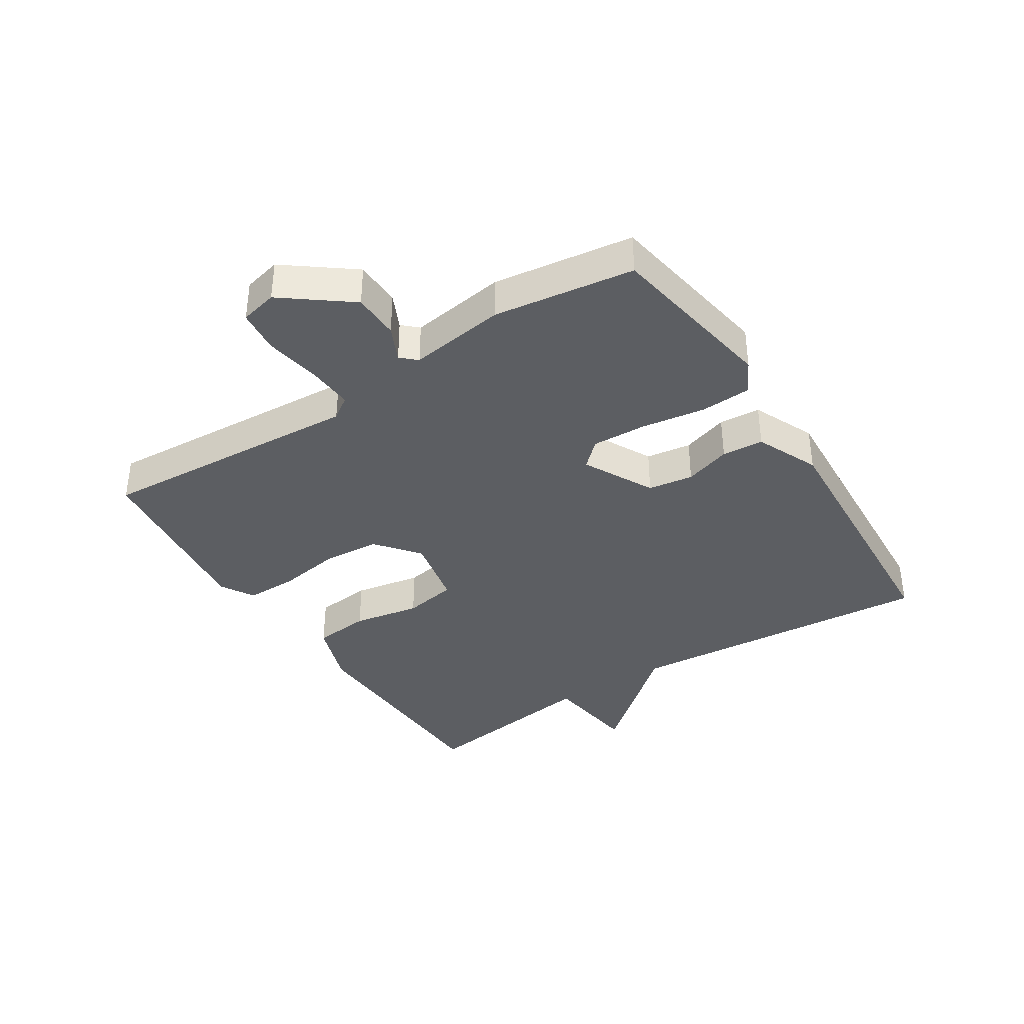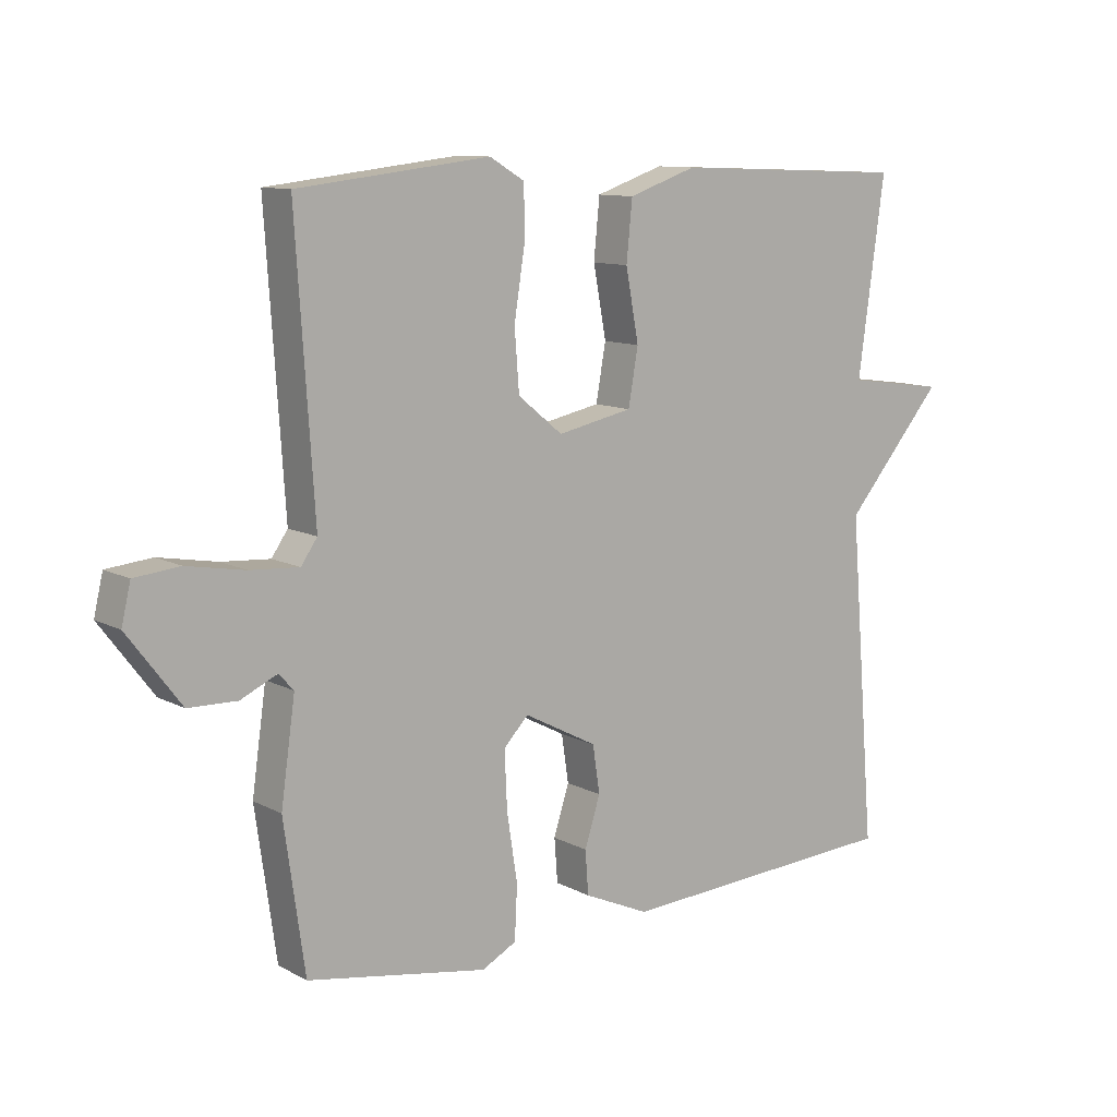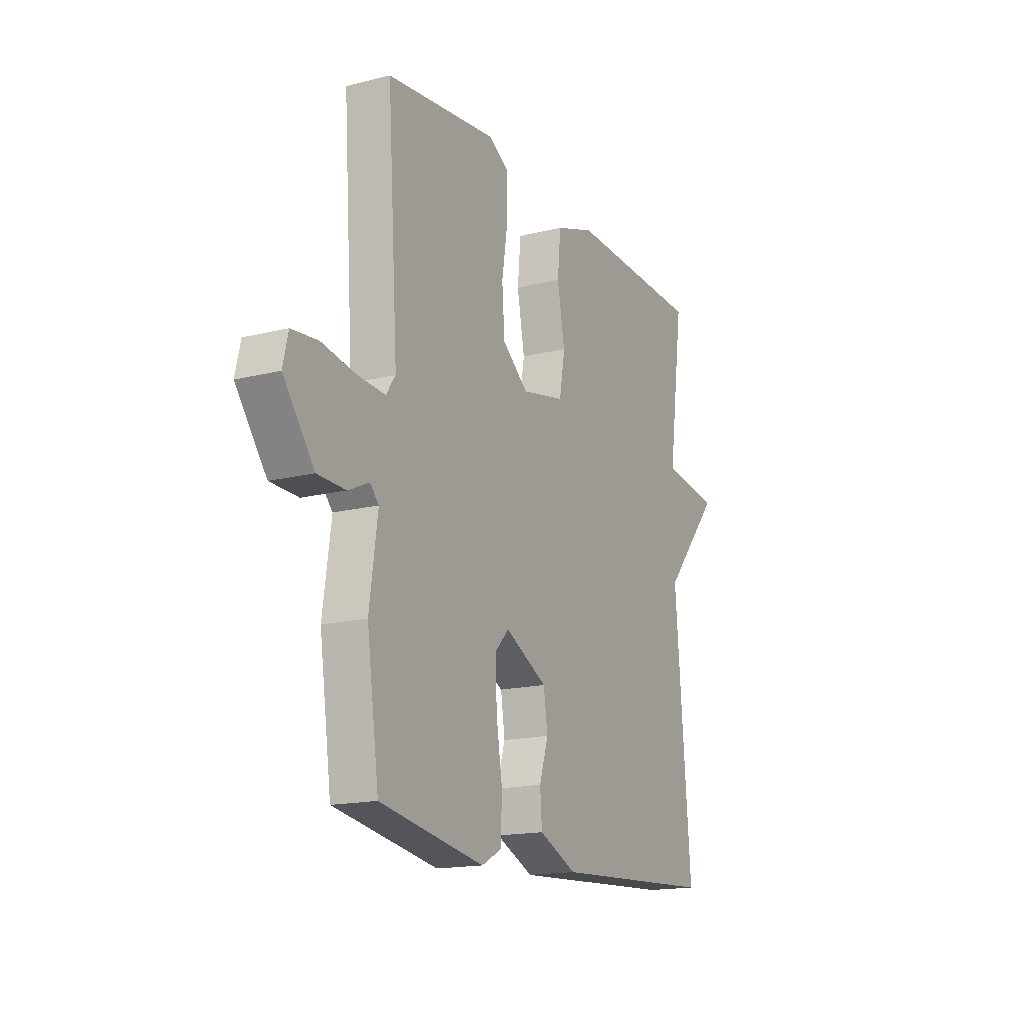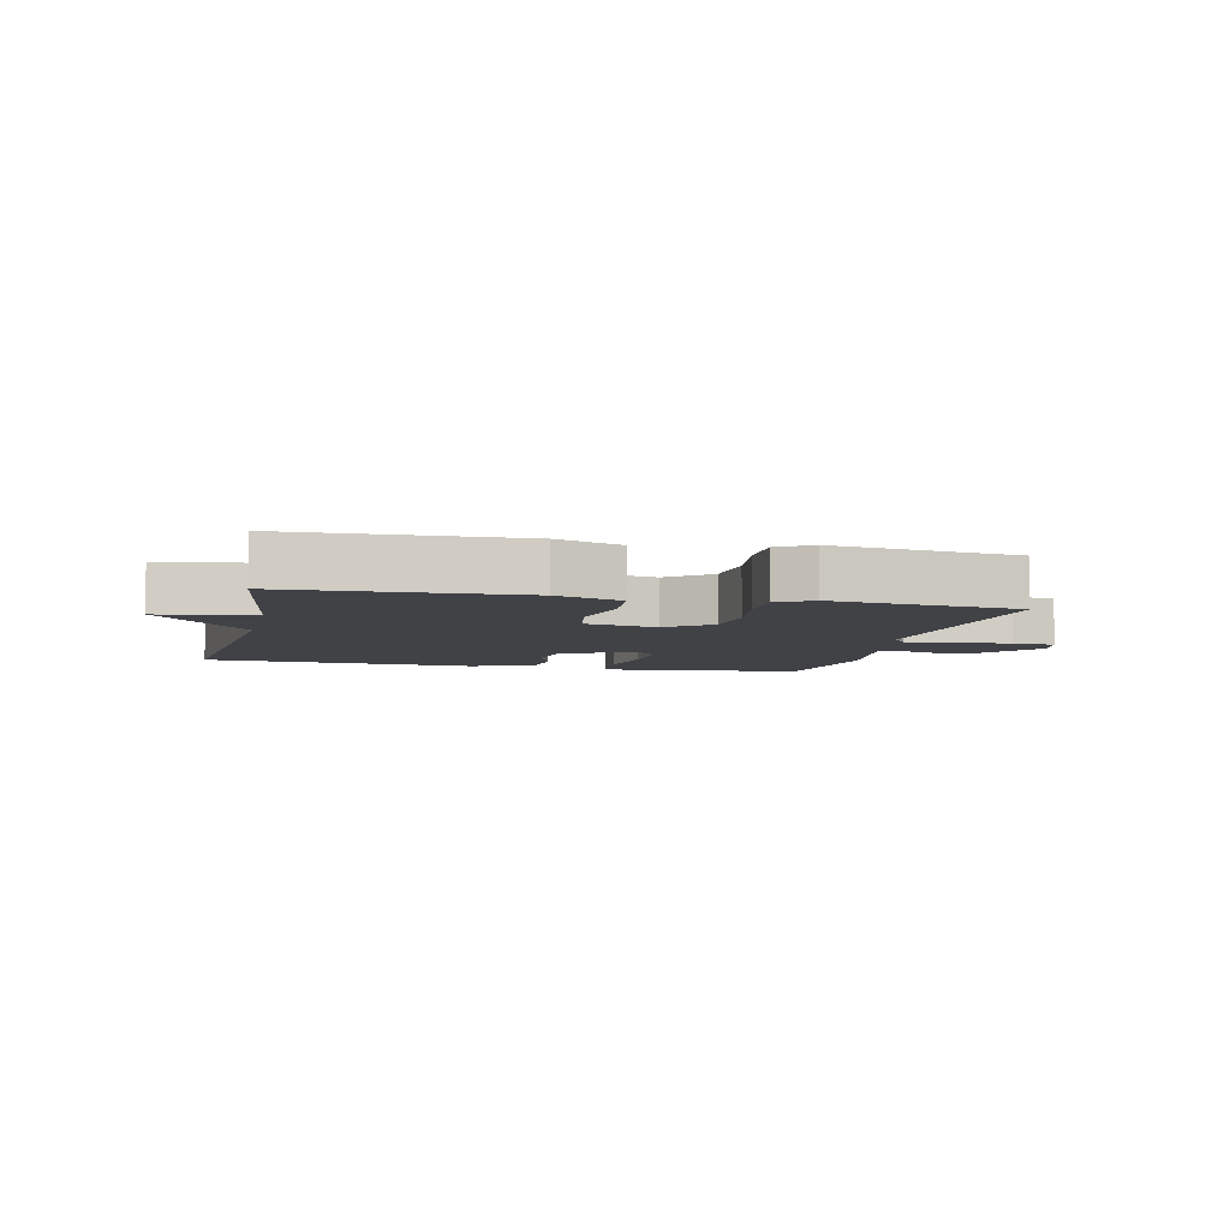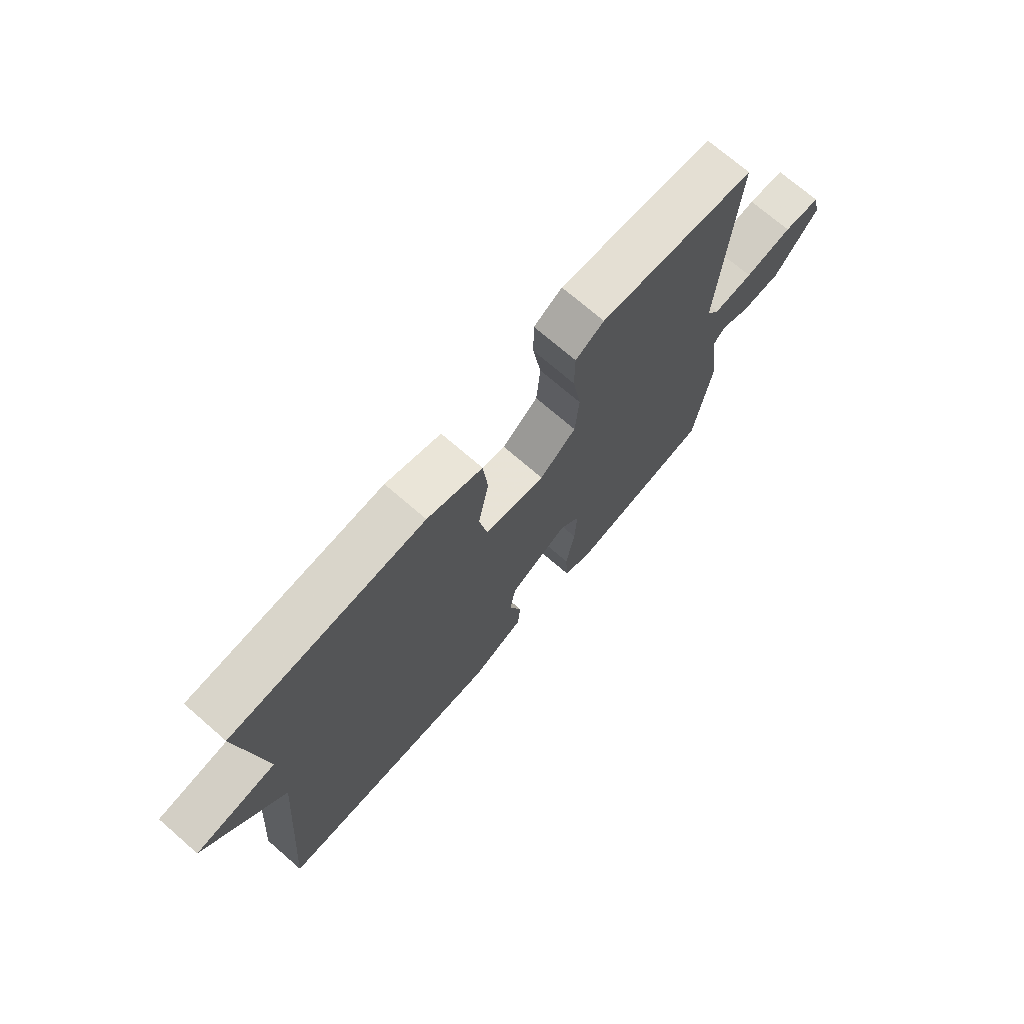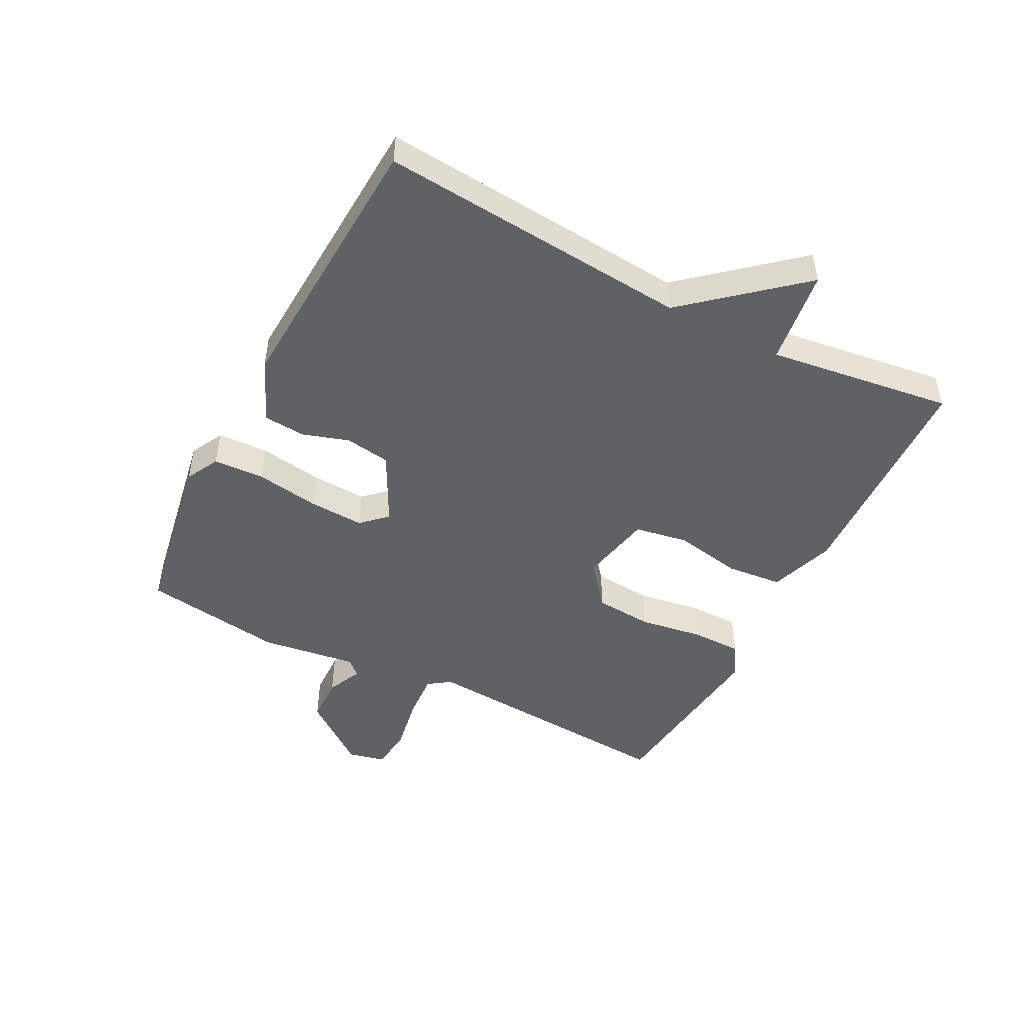
<metadata>
{"format":"obj","ext":"obj","renderer":"f3d","projection":"perspective","resolution":1024,"background":"white","views":[{"elev":-37.9,"azim":122.6,"up":"+Y"},{"elev":10.7,"azim":142.3,"up":"+Z"},{"elev":-16.3,"azim":117.3,"up":"+Z"},{"elev":-6.1,"azim":-13.0,"up":"+Y"},{"elev":72.3,"azim":-49.1,"up":"+Z"},{"elev":-48.5,"azim":-117.4,"up":"+Y"}]}
</metadata>
<code>
v -0.5 0.07 0.5
v -0.135 0.07 0.514
v -0.03 0.07 0.478
v -0.021 0.07 0.387
v -0.041 0.07 0.279
v -0.026 0.07 0.193
v 0.09 0.07 0.169
v 0.159 0.07 0.225
v 0.166 0.07 0.318
v 0.15 0.07 0.42
v 0.15 0.07 0.502
v 0.204 0.07 0.534
v 0.5 0.07 0.5
v 0.472 0.07 0.073
v 0.497 0.07 0.037
v 0.572 0.07 0.042
v 0.662 0.07 0.058
v 0.732 0.07 0.051
v 0.746 0.07 -0.009
v 0.664 0.07 -0.117
v 0.589 0.07 -0.119
v 0.533 0.07 -0.093
v 0.51 0.07 -0.118
v 0.532 0.07 -0.273
v 0.5 0.07 -0.5
v 0.222 0.07 -0.548
v 0.169 0.07 -0.52
v 0.165 0.07 -0.438
v 0.181 0.07 -0.335
v 0.185 0.07 -0.246
v 0.147 0.07 -0.206
v 0.034 0.07 -0.265
v 0.023 0.07 -0.338
v 0.047 0.07 -0.413
v 0.042 0.07 -0.48
v -0.059 0.07 -0.525
v -0.5 0.07 -0.5
v -0.459 0.07 0.002
v -0.612 0.07 0.181
v -0.459 0.07 0.202
v -0.5 0 0.5
v -0.135 0 0.514
v -0.03 0 0.478
v -0.021 0 0.387
v -0.041 0 0.279
v -0.026 0 0.193
v 0.09 0 0.169
v 0.159 0 0.225
v 0.166 0 0.318
v 0.15 0 0.42
v 0.15 0 0.502
v 0.204 0 0.534
v 0.5 0 0.5
v 0.472 0 0.073
v 0.497 0 0.037
v 0.572 0 0.042
v 0.662 0 0.058
v 0.732 0 0.051
v 0.746 0 -0.009
v 0.664 0 -0.117
v 0.589 0 -0.119
v 0.533 0 -0.093
v 0.51 0 -0.118
v 0.532 0 -0.273
v 0.5 0 -0.5
v 0.222 0 -0.548
v 0.169 0 -0.52
v 0.165 0 -0.438
v 0.181 0 -0.335
v 0.185 0 -0.246
v 0.147 0 -0.206
v 0.034 0 -0.265
v 0.023 0 -0.338
v 0.047 0 -0.413
v 0.042 0 -0.48
v -0.059 0 -0.525
v -0.5 0 -0.5
v -0.459 0 0.002
v -0.612 0 0.181
v -0.459 0 0.202
f 38 39 40
f 36 37 38
f 35 36 38
f 34 35 38
f 33 34 38
f 32 33 38 40
f 31 32 40 1
f 27 28 29
f 26 27 29
f 25 26 29
f 24 25 29
f 23 24 29
f 22 23 29 30
f 20 21 22
f 19 20 22
f 18 19 22
f 17 18 22
f 16 17 22
f 22 30 31
f 16 22 31
f 15 16 31
f 12 13 14
f 11 12 14
f 10 11 14
f 9 10 14
f 14 15 31
f 9 14 31
f 8 9 31
f 3 4 5
f 2 3 5
f 1 2 5
f 1 5 6
f 31 1 6
f 7 8 31
f 6 7 31
f 80 79 78
f 78 77 76
f 78 76 75
f 78 75 74
f 78 74 73
f 80 78 73 72
f 41 80 72 71
f 69 68 67
f 69 67 66
f 69 66 65
f 69 65 64
f 69 64 63
f 70 69 63 62
f 62 61 60
f 62 60 59
f 62 59 58
f 62 58 57
f 62 57 56
f 71 70 62
f 71 62 56
f 71 56 55
f 54 53 52
f 54 52 51
f 54 51 50
f 54 50 49
f 71 55 54
f 71 54 49
f 71 49 48
f 45 44 43
f 45 43 42
f 45 42 41
f 46 45 41
f 46 41 71
f 71 48 47
f 71 47 46
f 1 41 42 2
f 2 42 43 3
f 3 43 44 4
f 4 44 45 5
f 5 45 46 6
f 6 46 47 7
f 7 47 48 8
f 8 48 49 9
f 9 49 50 10
f 10 50 51 11
f 11 51 52 12
f 12 52 53 13
f 13 53 54 14
f 14 54 55 15
f 15 55 56 16
f 16 56 57 17
f 17 57 58 18
f 18 58 59 19
f 19 59 60 20
f 20 60 61 21
f 21 61 62 22
f 22 62 63 23
f 23 63 64 24
f 24 64 65 25
f 25 65 66 26
f 26 66 67 27
f 27 67 68 28
f 28 68 69 29
f 29 69 70 30
f 30 70 71 31
f 31 71 72 32
f 32 72 73 33
f 33 73 74 34
f 34 74 75 35
f 35 75 76 36
f 36 76 77 37
f 37 77 78 38
f 38 78 79 39
f 39 79 80 40
f 40 80 41 1

</code>
